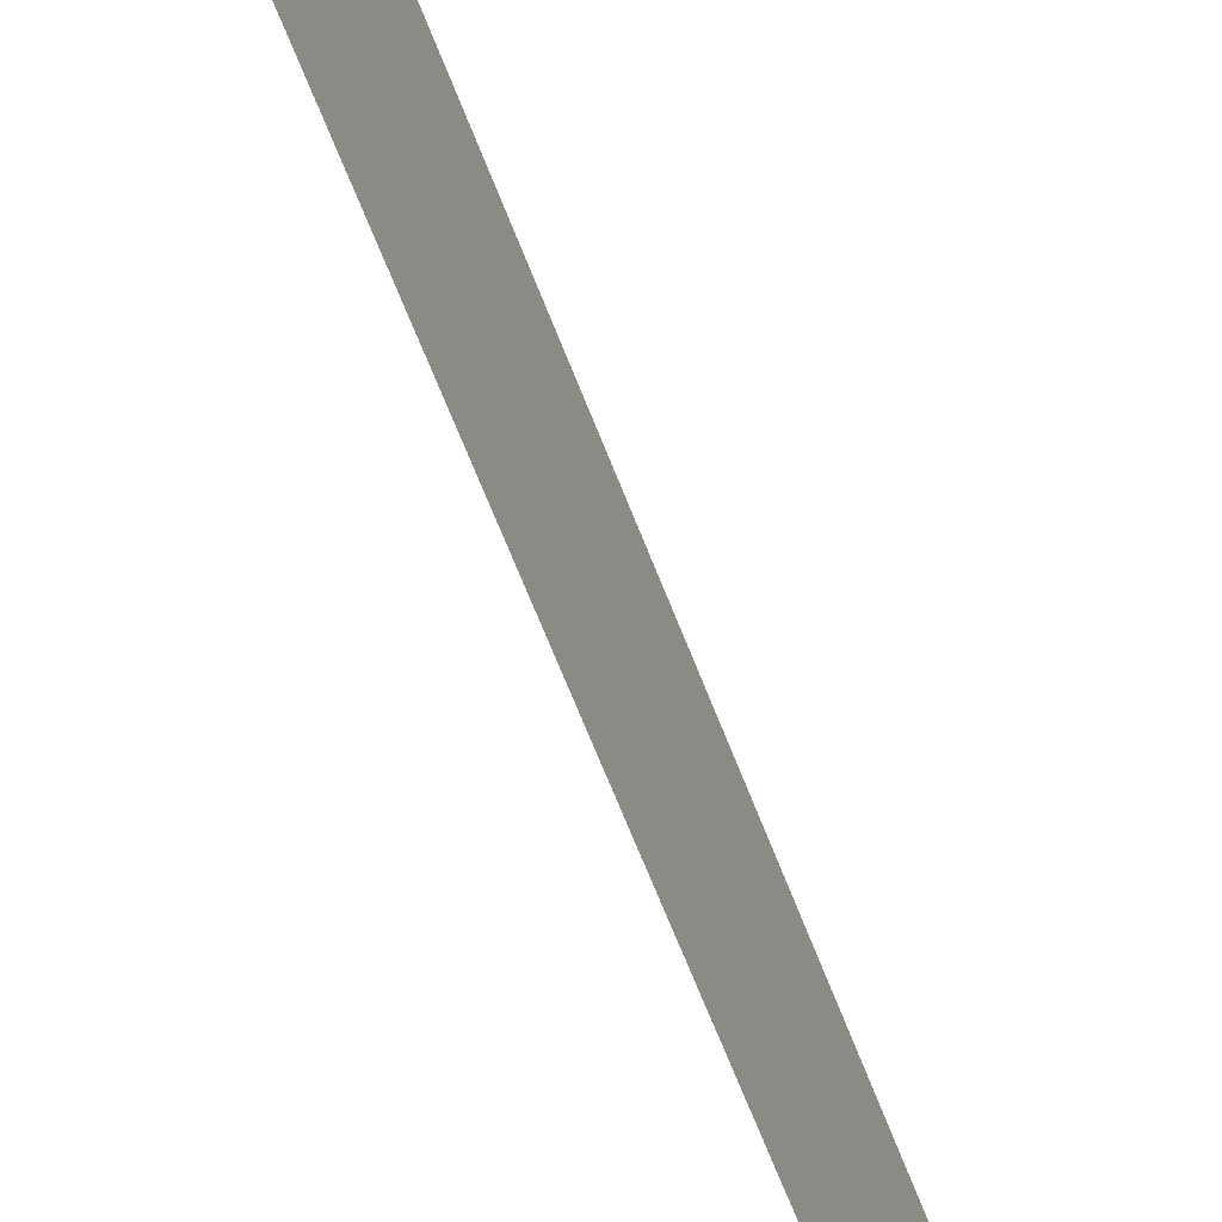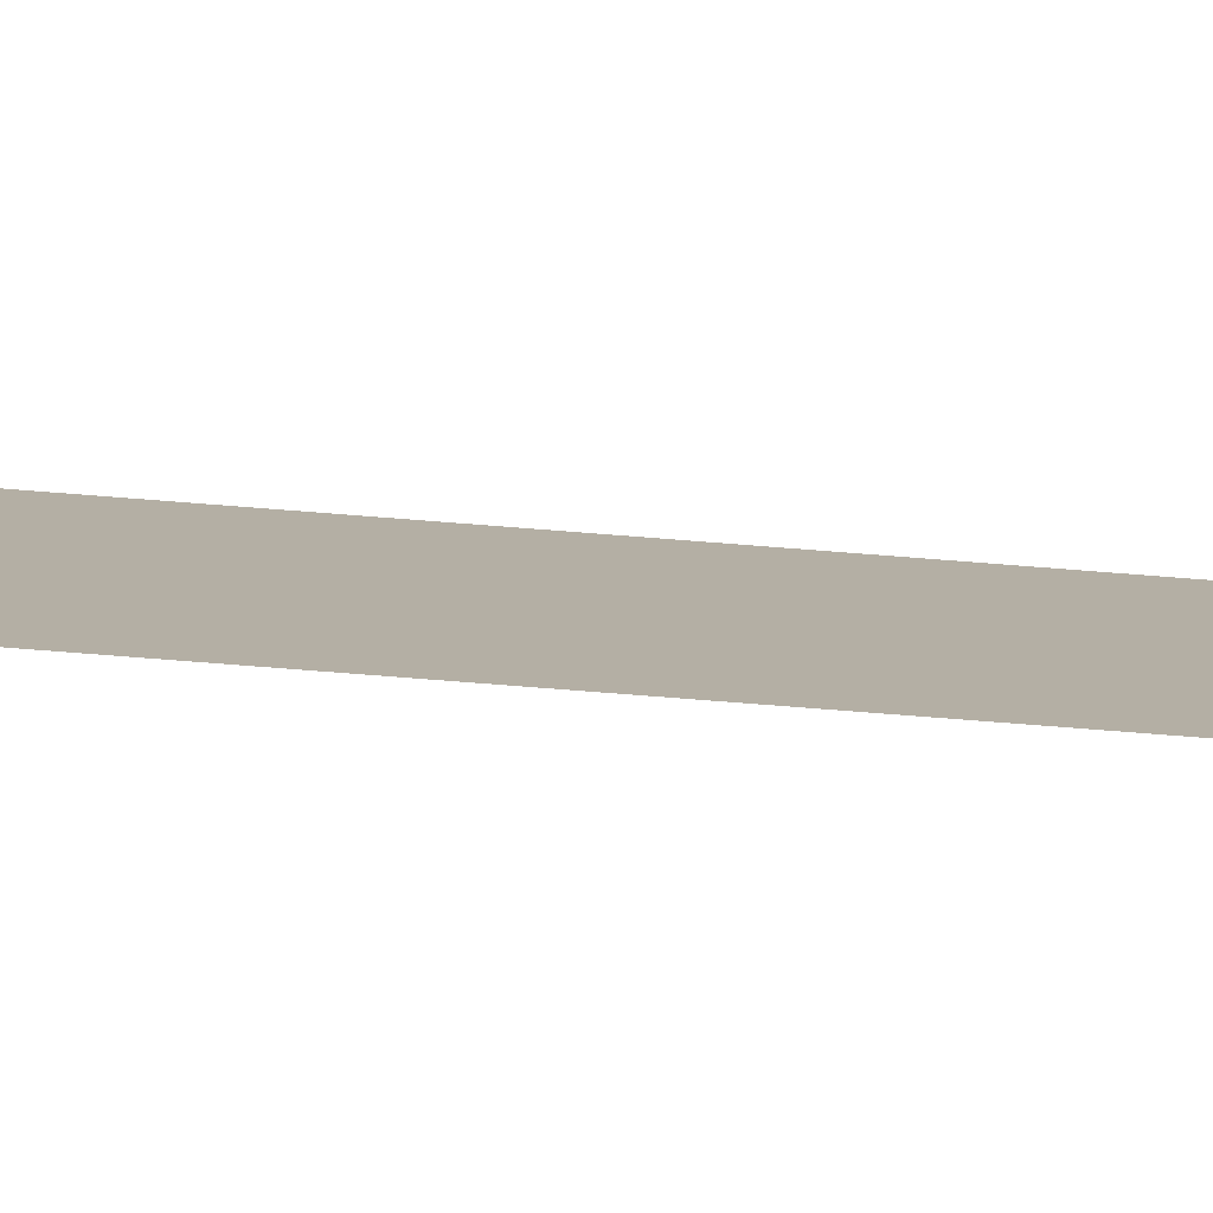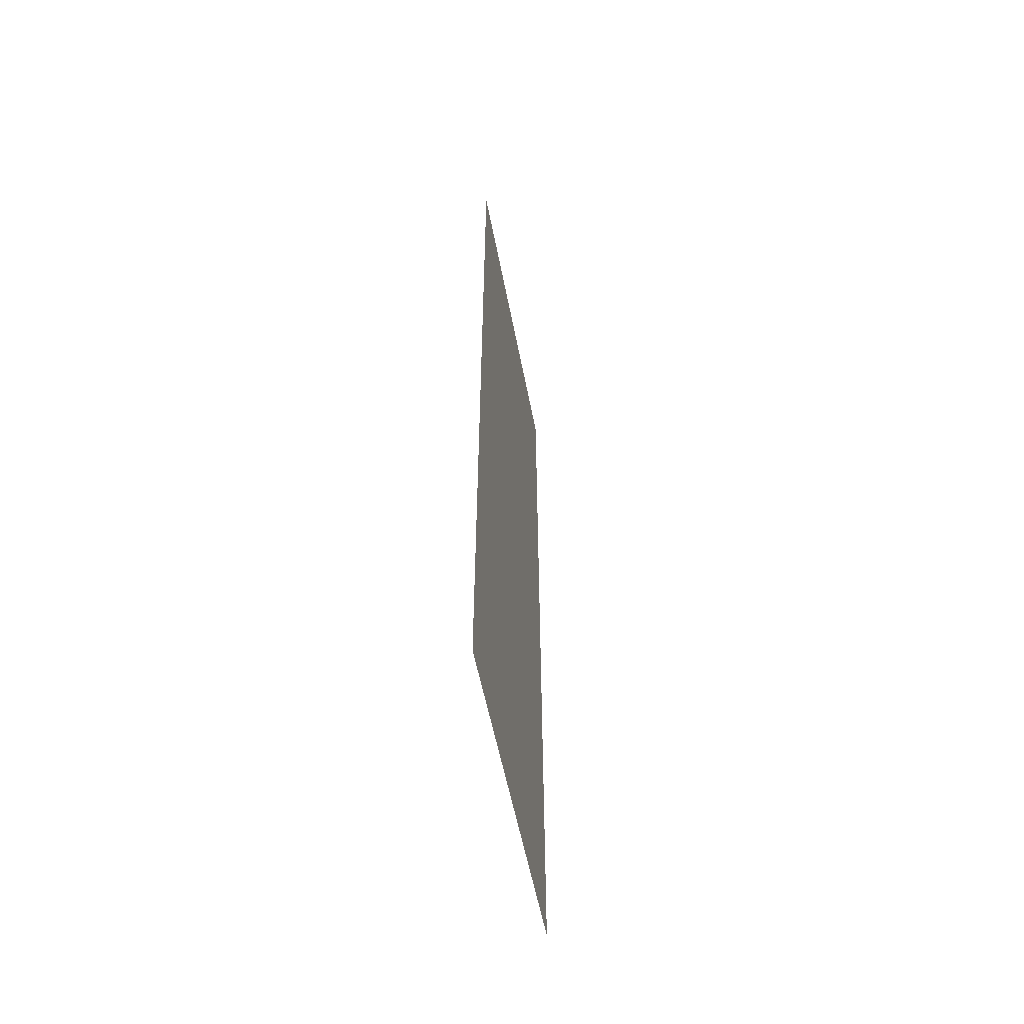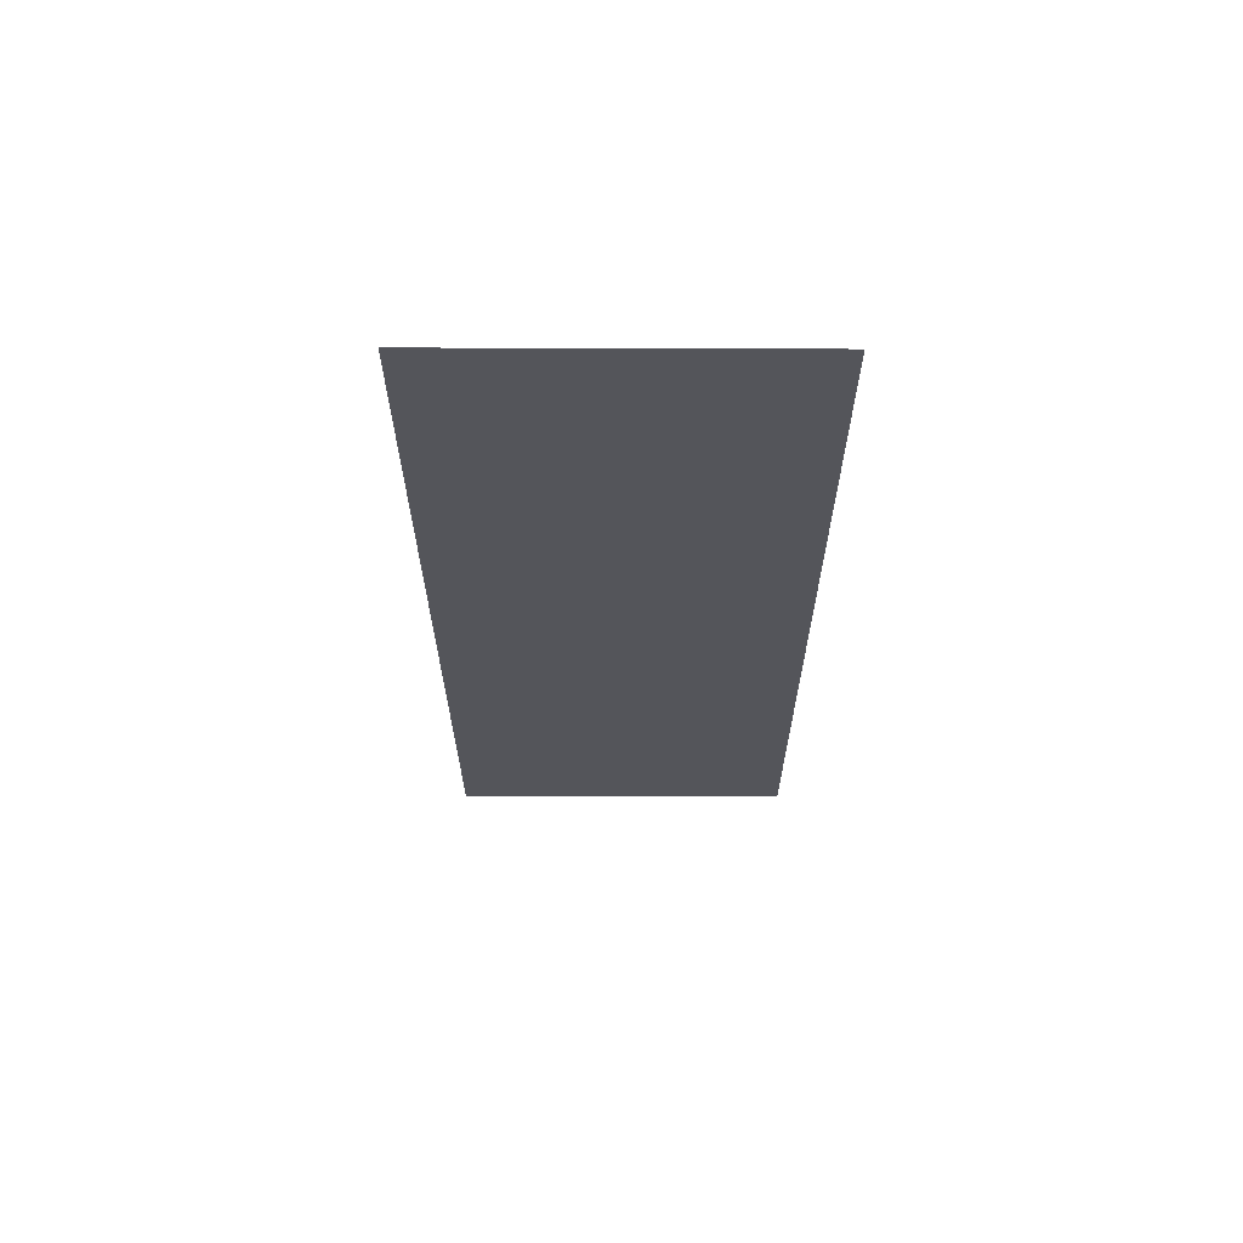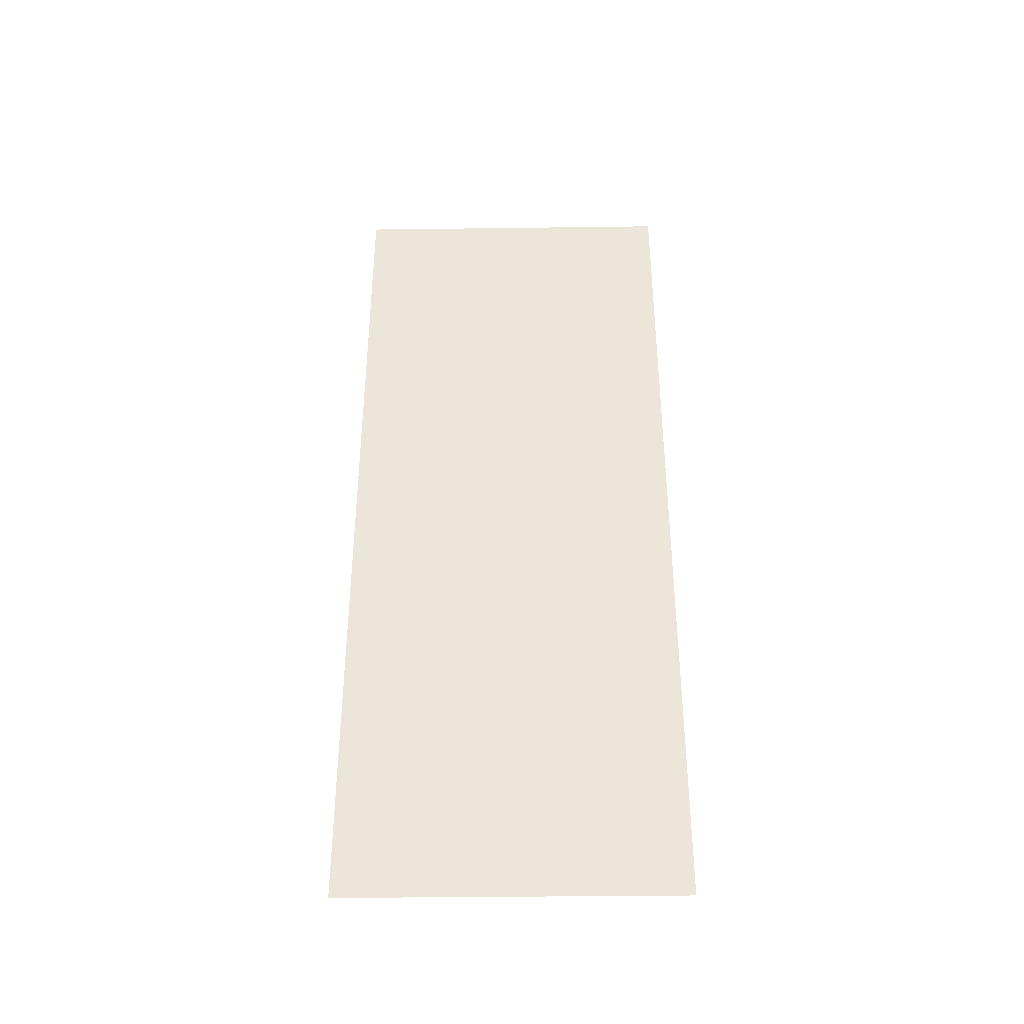
<metadata>
{"format":"obj","ext":"obj","renderer":"f3d","projection":"perspective","resolution":1024,"background":"white","views":[{"elev":-67.6,"azim":-158.6,"up":"+Z"},{"elev":-79.2,"azim":85.6,"up":"+Z"},{"elev":-56.3,"azim":-169.1,"up":"+Y"},{"elev":65.1,"azim":90.2,"up":"+Y"},{"elev":-38.4,"azim":-89.1,"up":"+Y"}]}
</metadata>
<code>
v 5331 288 -486.4
v 5331 288 -428.8
v 5331 441.6 -428.8
v 5331 288 -486.4
v 5331 441.6 -428.8
v 5331 441.6 -486.4
f 1 2 3
f 4 5 6

</code>
